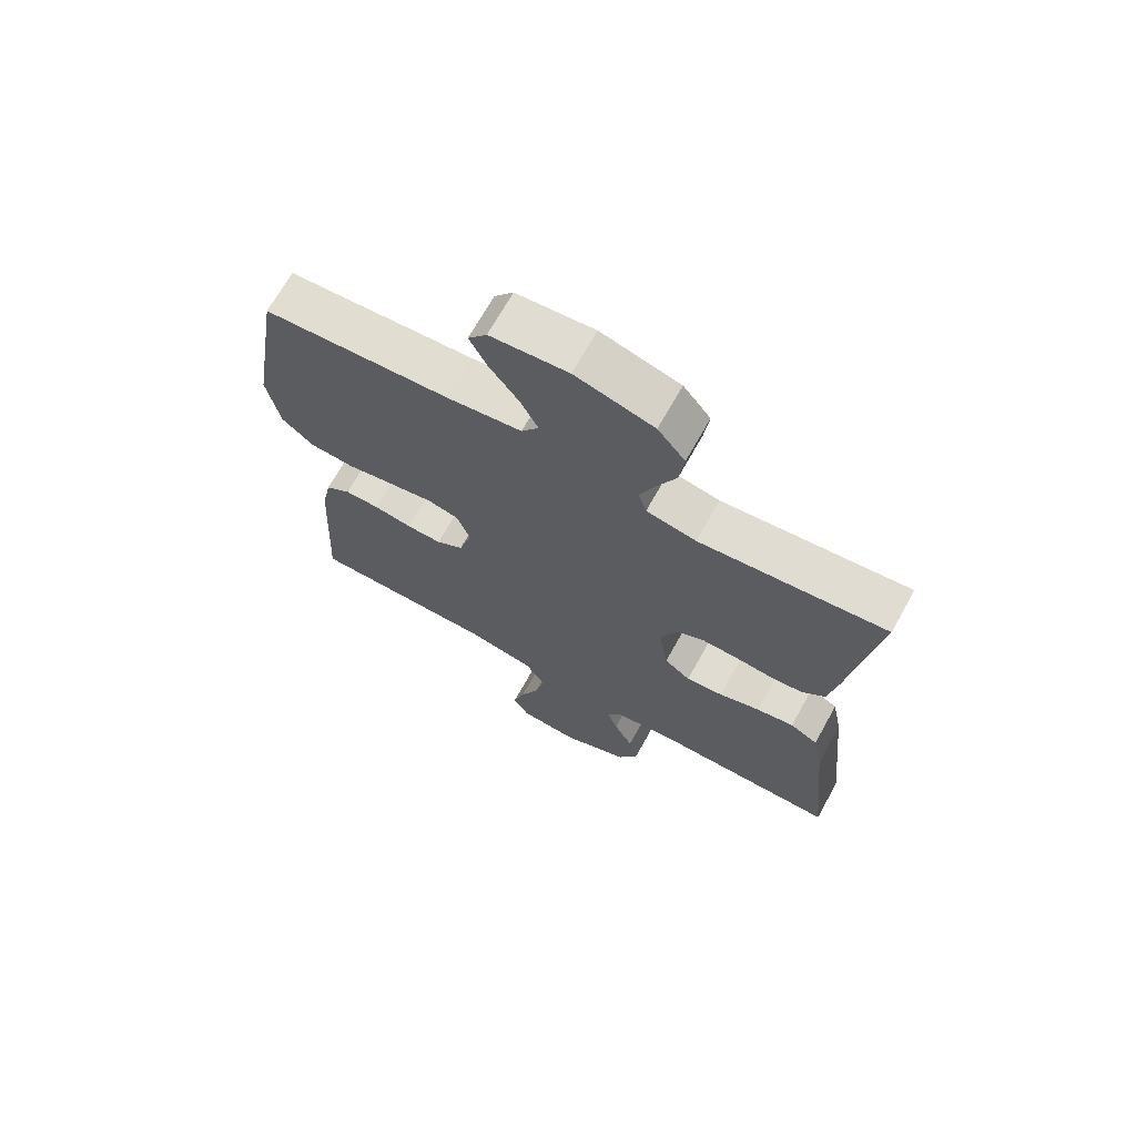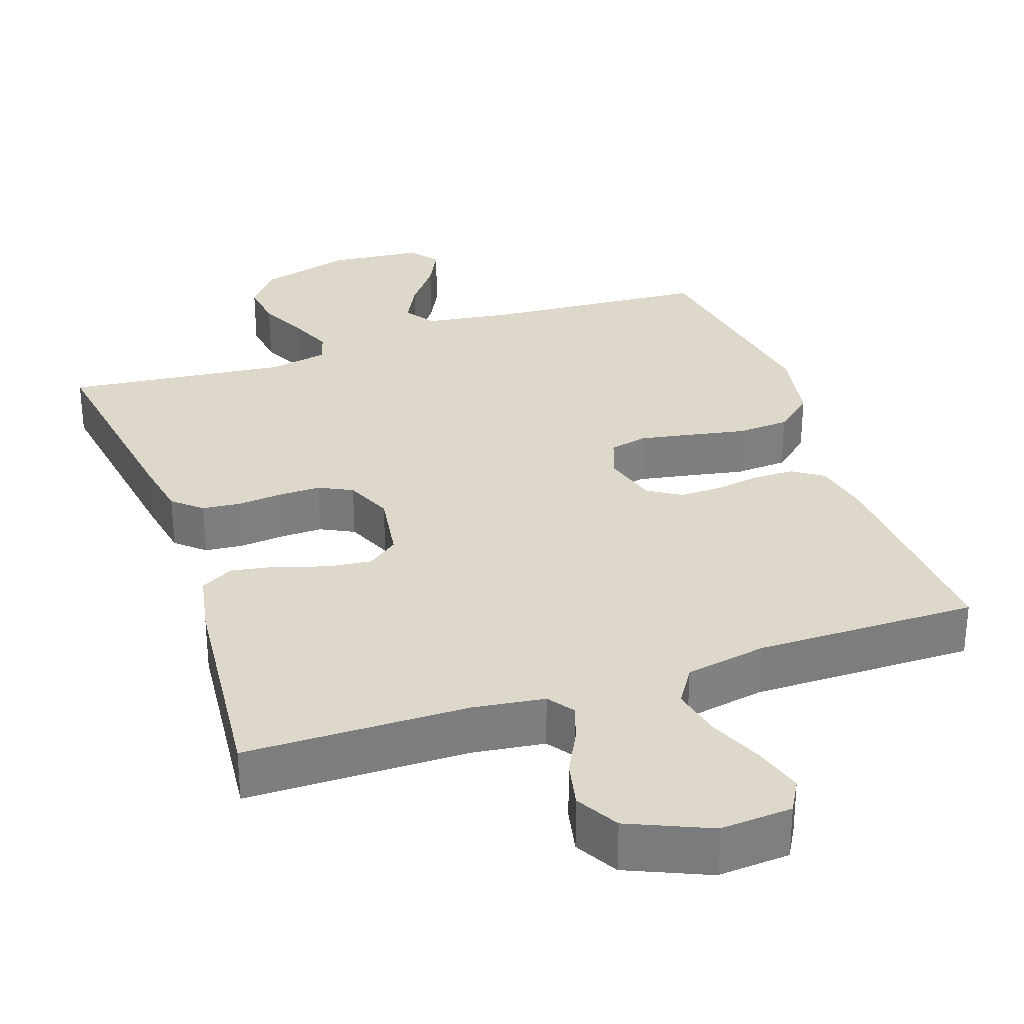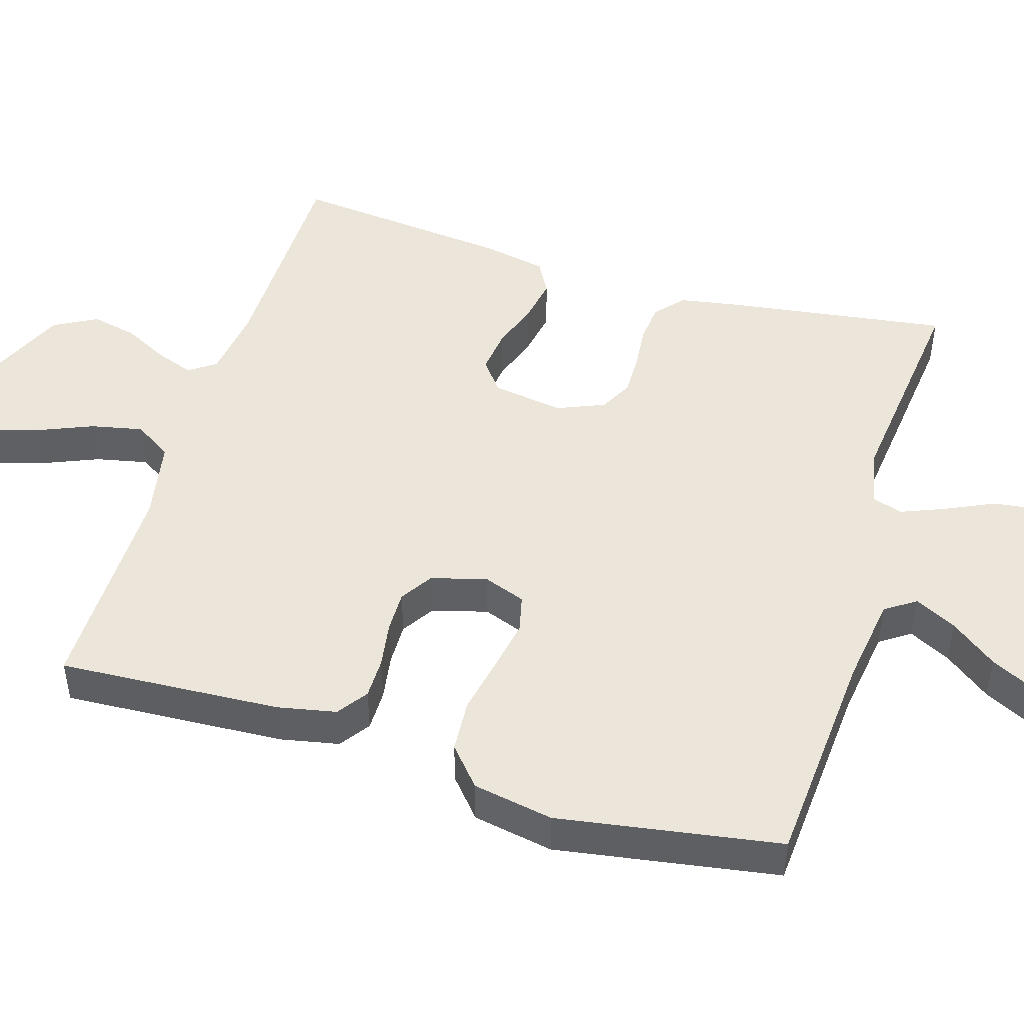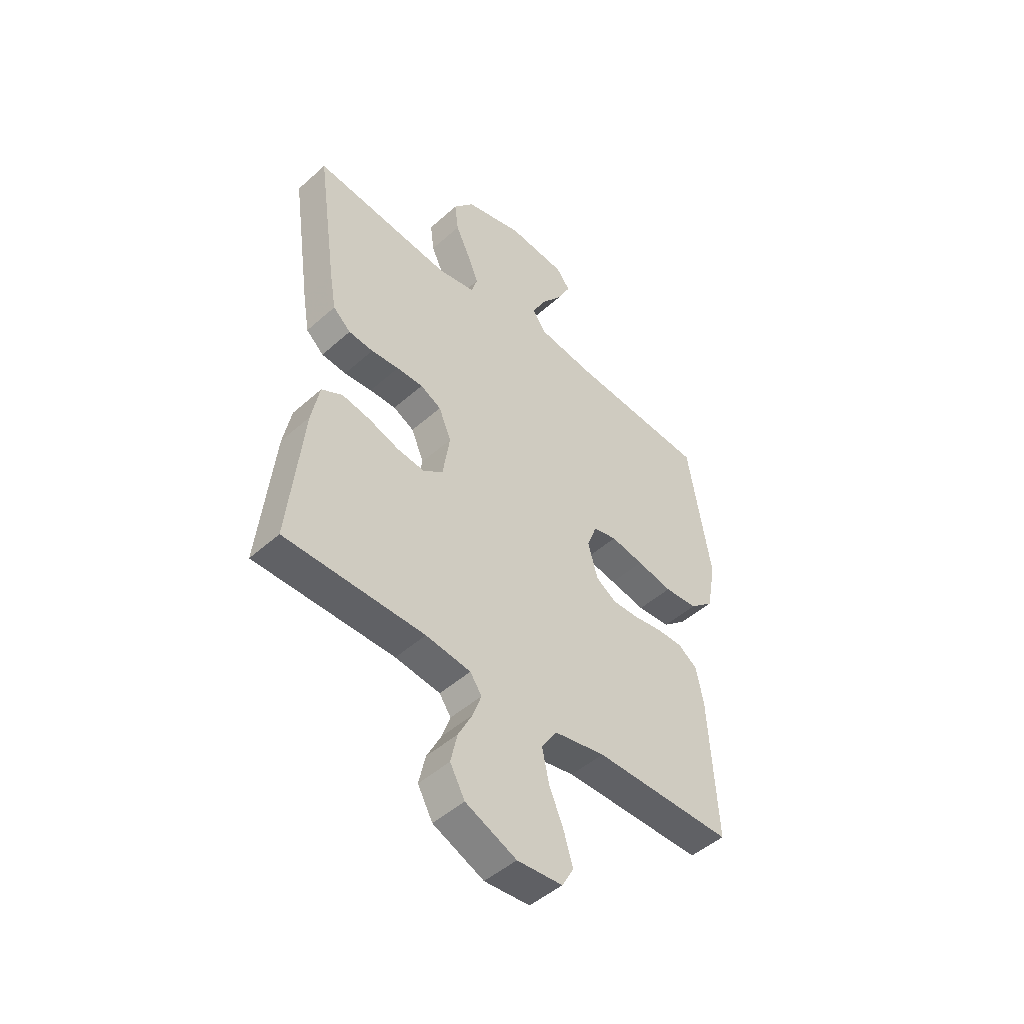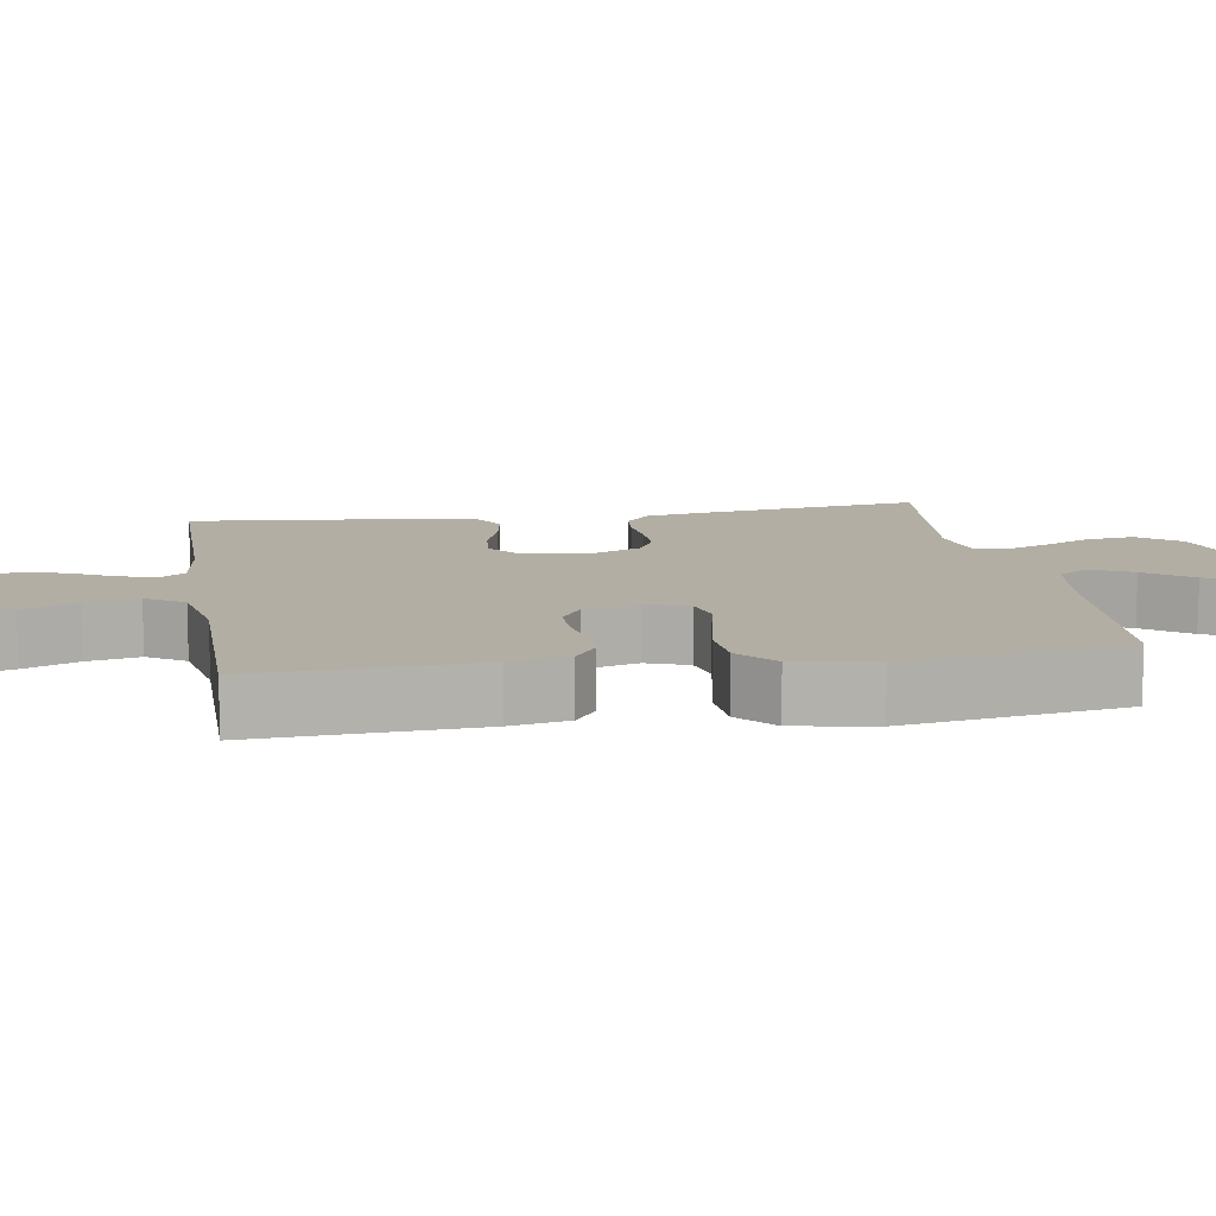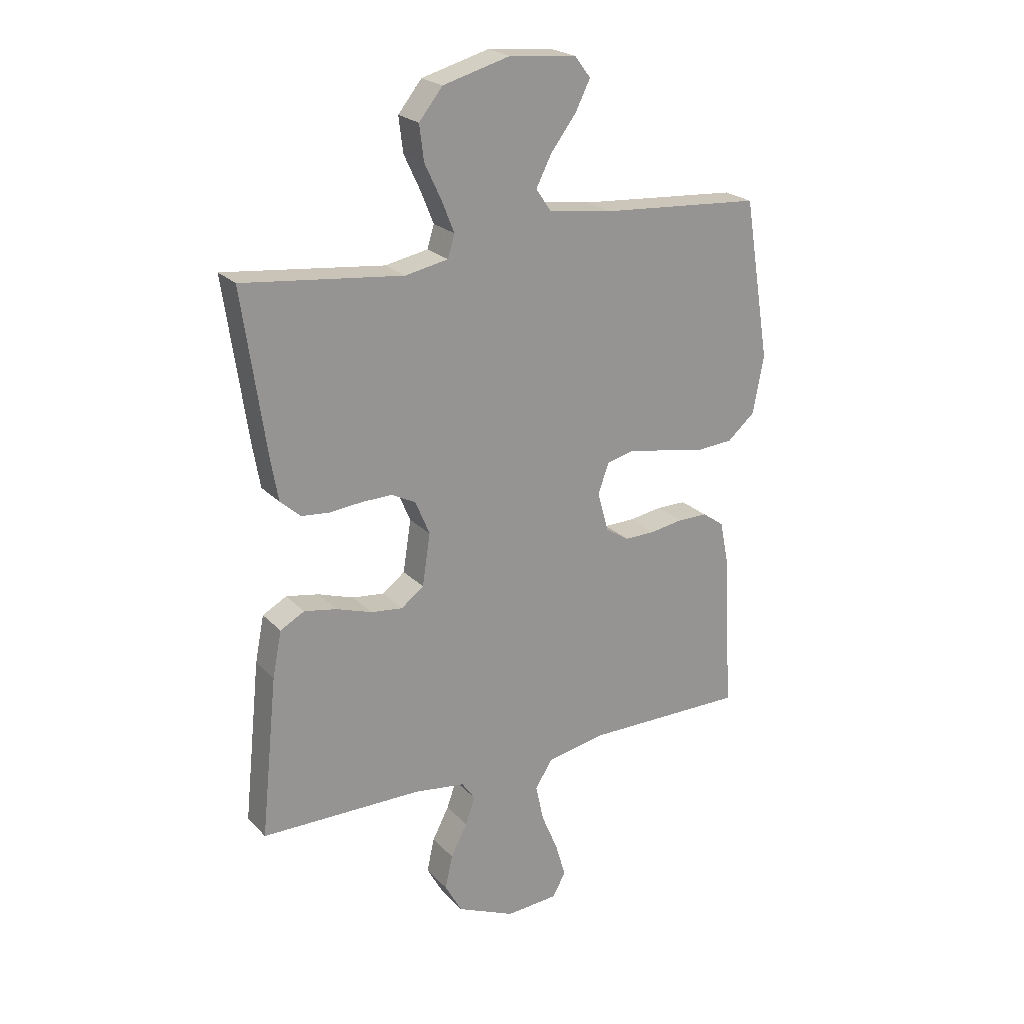
<metadata>
{"format":"obj","ext":"obj","renderer":"f3d","projection":"perspective","resolution":1024,"background":"white","views":[{"elev":69.4,"azim":29.2,"up":"+Z"},{"elev":31.0,"azim":160.9,"up":"+Y"},{"elev":47.6,"azim":-73.0,"up":"+Y"},{"elev":-47.9,"azim":135.0,"up":"+Z"},{"elev":10.9,"azim":-99.3,"up":"+Y"},{"elev":22.7,"azim":148.9,"up":"+Z"}]}
</metadata>
<code>
v 0.5 0.07 -0.5
v 0.2 0.07 -0.502
v 0.103 0.07 -0.515
v 0.078 0.07 -0.551
v 0.096 0.07 -0.602
v 0.127 0.07 -0.662
v 0.141 0.07 -0.725
v 0.109 0.07 -0.783
v 0 0.07 -0.831
v -0.097 0.07 -0.824
v -0.122 0.07 -0.78
v -0.103 0.07 -0.715
v -0.072 0.07 -0.641
v -0.057 0.07 -0.571
v -0.09 0.07 -0.52
v -0.2 0.07 -0.499
v -0.5 0.07 -0.5
v -0.483 0.07 -0.2
v -0.467 0.07 -0.121
v -0.426 0.07 -0.092
v -0.37 0.07 -0.092
v -0.308 0.07 -0.102
v -0.251 0.07 -0.103
v -0.207 0.07 -0.075
v -0.186 0.07 0
v -0.207 0.07 0.057
v -0.258 0.07 0.069
v -0.329 0.07 0.056
v -0.406 0.07 0.041
v -0.477 0.07 0.046
v -0.529 0.07 0.091
v -0.549 0.07 0.2
v -0.5 0.07 0.5
v -0.2 0.07 0.521
v -0.079 0.07 0.538
v -0.051 0.07 0.579
v -0.08 0.07 0.636
v -0.127 0.07 0.698
v -0.155 0.07 0.754
v -0.125 0.07 0.793
v 0 0.07 0.805
v 0.126 0.07 0.77
v 0.17 0.07 0.715
v 0.162 0.07 0.65
v 0.131 0.07 0.584
v 0.107 0.07 0.525
v 0.12 0.07 0.483
v 0.2 0.07 0.467
v 0.5 0.07 0.5
v 0.457 0.07 0.2
v 0.443 0.07 0.119
v 0.405 0.07 0.085
v 0.352 0.07 0.08
v 0.292 0.07 0.086
v 0.235 0.07 0.087
v 0.19 0.07 0.064
v 0.163 0.07 0
v 0.178 0.07 -0.097
v 0.22 0.07 -0.129
v 0.28 0.07 -0.122
v 0.346 0.07 -0.1
v 0.407 0.07 -0.089
v 0.452 0.07 -0.114
v 0.469 0.07 -0.2
v 0.5 0 -0.5
v 0.2 0 -0.502
v 0.103 0 -0.515
v 0.078 0 -0.551
v 0.096 0 -0.602
v 0.127 0 -0.662
v 0.141 0 -0.725
v 0.109 0 -0.783
v 0 0 -0.831
v -0.097 0 -0.824
v -0.122 0 -0.78
v -0.103 0 -0.715
v -0.072 0 -0.641
v -0.057 0 -0.571
v -0.09 0 -0.52
v -0.2 0 -0.499
v -0.5 0 -0.5
v -0.483 0 -0.2
v -0.467 0 -0.121
v -0.426 0 -0.092
v -0.37 0 -0.092
v -0.308 0 -0.102
v -0.251 0 -0.103
v -0.207 0 -0.075
v -0.186 0 0
v -0.207 0 0.057
v -0.258 0 0.069
v -0.329 0 0.056
v -0.406 0 0.041
v -0.477 0 0.046
v -0.529 0 0.091
v -0.549 0 0.2
v -0.5 0 0.5
v -0.2 0 0.521
v -0.079 0 0.538
v -0.051 0 0.579
v -0.08 0 0.636
v -0.127 0 0.698
v -0.155 0 0.754
v -0.125 0 0.793
v 0 0 0.805
v 0.126 0 0.77
v 0.17 0 0.715
v 0.162 0 0.65
v 0.131 0 0.584
v 0.107 0 0.525
v 0.12 0 0.483
v 0.2 0 0.467
v 0.5 0 0.5
v 0.457 0 0.2
v 0.443 0 0.119
v 0.405 0 0.085
v 0.352 0 0.08
v 0.292 0 0.086
v 0.235 0 0.087
v 0.19 0 0.064
v 0.163 0 0
v 0.178 0 -0.097
v 0.22 0 -0.129
v 0.28 0 -0.122
v 0.346 0 -0.1
v 0.407 0 -0.089
v 0.452 0 -0.114
v 0.469 0 -0.2
f 63 64 1 2
f 60 61 62 63
f 59 60 63 2
f 58 59 2 3
f 57 58 3 4
f 51 52 53 54
f 51 54 55
f 48 49 50 51
f 47 48 51 55
f 46 47 55 56
f 42 43 44 45
f 42 45 46
f 41 42 46
f 37 38 39 40
f 36 37 40 41
f 31 32 33 34
f 31 34 35
f 28 29 30 31
f 27 28 31 35
f 26 27 35 36
f 19 20 21 22
f 19 22 23
f 16 17 18 19
f 15 16 19 23
f 14 15 23 24
f 10 11 12 13
f 10 13 14
f 9 10 14
f 8 9 14
f 5 6 7 8
f 4 5 8 14
f 57 4 14 24
f 36 41 46 56
f 25 26 36 56
f 24 25 56 57
f 66 65 128 127
f 127 126 125 124
f 66 127 124 123
f 67 66 123 122
f 68 67 122 121
f 118 117 116 115
f 119 118 115
f 115 114 113 112
f 119 115 112 111
f 120 119 111 110
f 109 108 107 106
f 110 109 106
f 110 106 105
f 104 103 102 101
f 105 104 101 100
f 98 97 96 95
f 99 98 95
f 95 94 93 92
f 99 95 92 91
f 100 99 91 90
f 86 85 84 83
f 87 86 83
f 83 82 81 80
f 87 83 80 79
f 88 87 79 78
f 77 76 75 74
f 78 77 74
f 78 74 73
f 78 73 72
f 72 71 70 69
f 78 72 69 68
f 88 78 68 121
f 120 110 105 100
f 120 100 90 89
f 121 120 89 88
f 1 65 66 2
f 2 66 67 3
f 3 67 68 4
f 4 68 69 5
f 5 69 70 6
f 6 70 71 7
f 7 71 72 8
f 8 72 73 9
f 9 73 74 10
f 10 74 75 11
f 11 75 76 12
f 12 76 77 13
f 13 77 78 14
f 14 78 79 15
f 15 79 80 16
f 16 80 81 17
f 17 81 82 18
f 18 82 83 19
f 19 83 84 20
f 20 84 85 21
f 21 85 86 22
f 22 86 87 23
f 23 87 88 24
f 24 88 89 25
f 25 89 90 26
f 26 90 91 27
f 27 91 92 28
f 28 92 93 29
f 29 93 94 30
f 30 94 95 31
f 31 95 96 32
f 32 96 97 33
f 33 97 98 34
f 34 98 99 35
f 35 99 100 36
f 36 100 101 37
f 37 101 102 38
f 38 102 103 39
f 39 103 104 40
f 40 104 105 41
f 41 105 106 42
f 42 106 107 43
f 43 107 108 44
f 44 108 109 45
f 45 109 110 46
f 46 110 111 47
f 47 111 112 48
f 48 112 113 49
f 49 113 114 50
f 50 114 115 51
f 51 115 116 52
f 52 116 117 53
f 53 117 118 54
f 54 118 119 55
f 55 119 120 56
f 56 120 121 57
f 57 121 122 58
f 58 122 123 59
f 59 123 124 60
f 60 124 125 61
f 61 125 126 62
f 62 126 127 63
f 63 127 128 64
f 64 128 65 1

</code>
